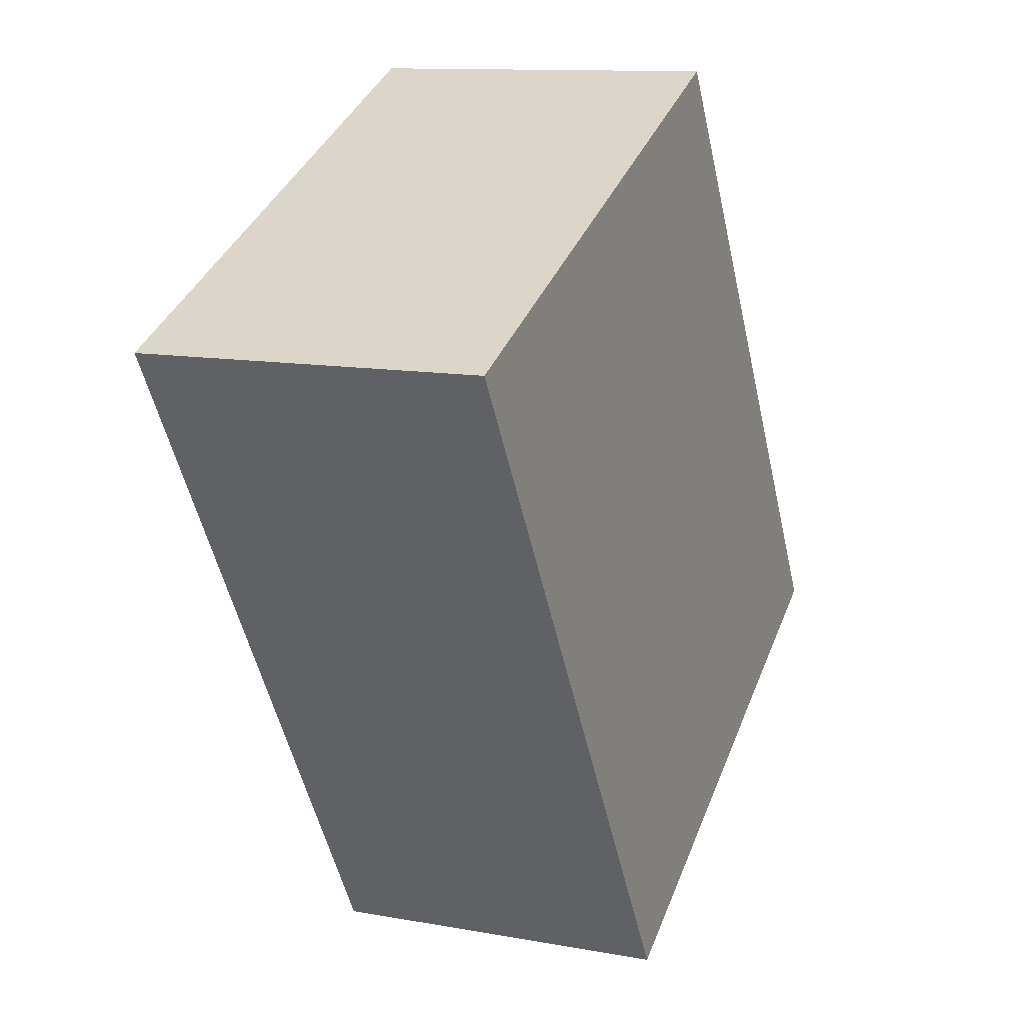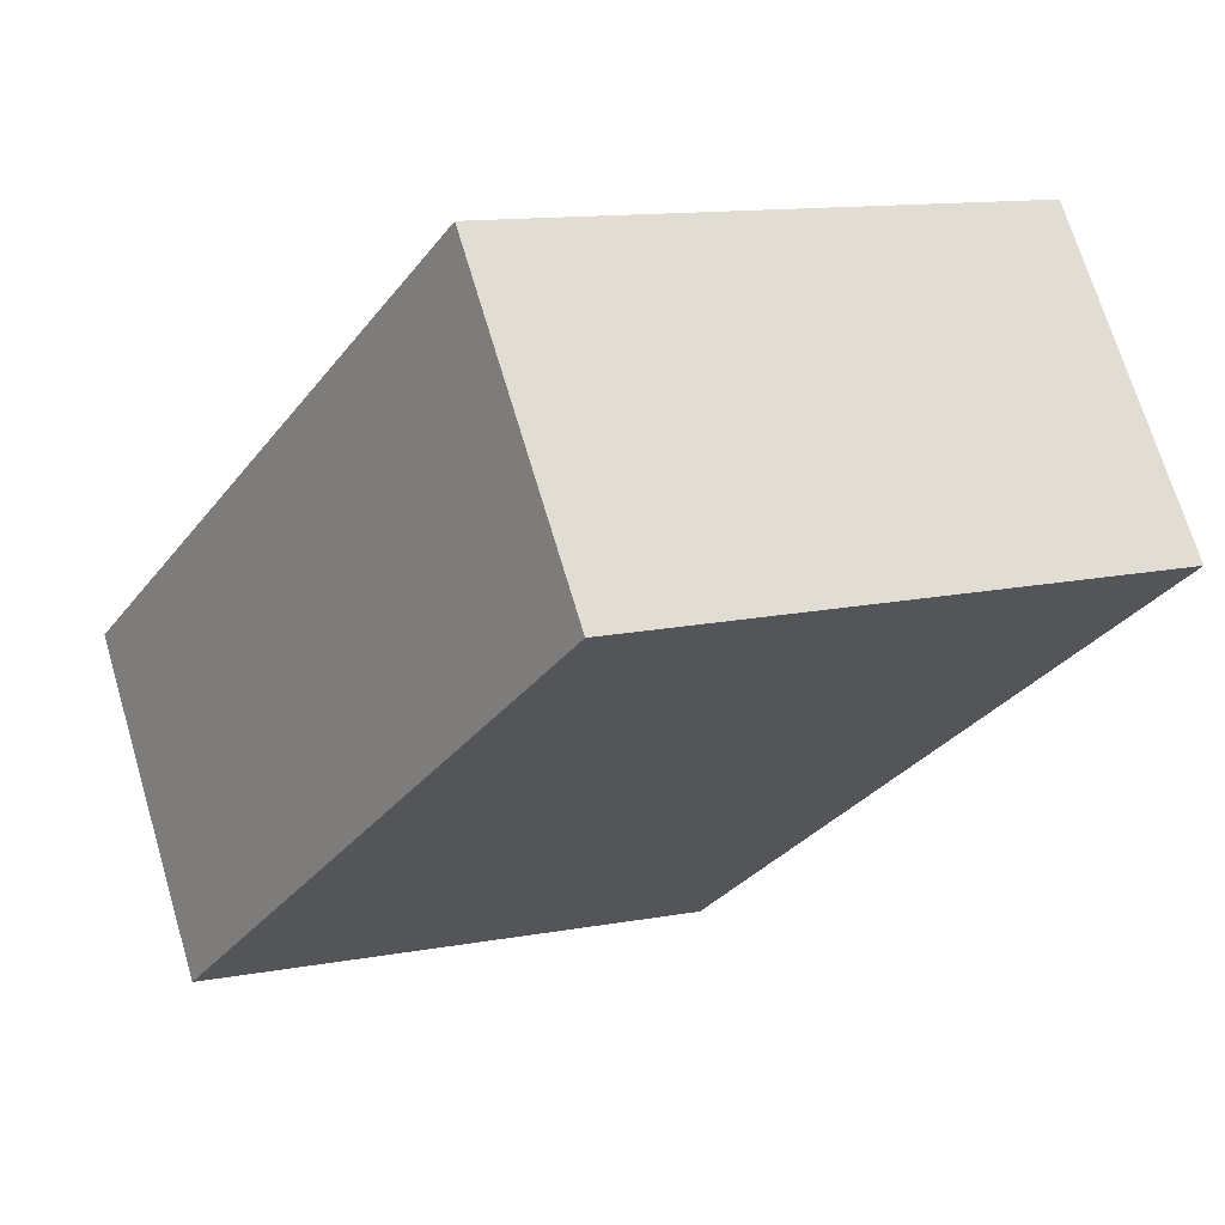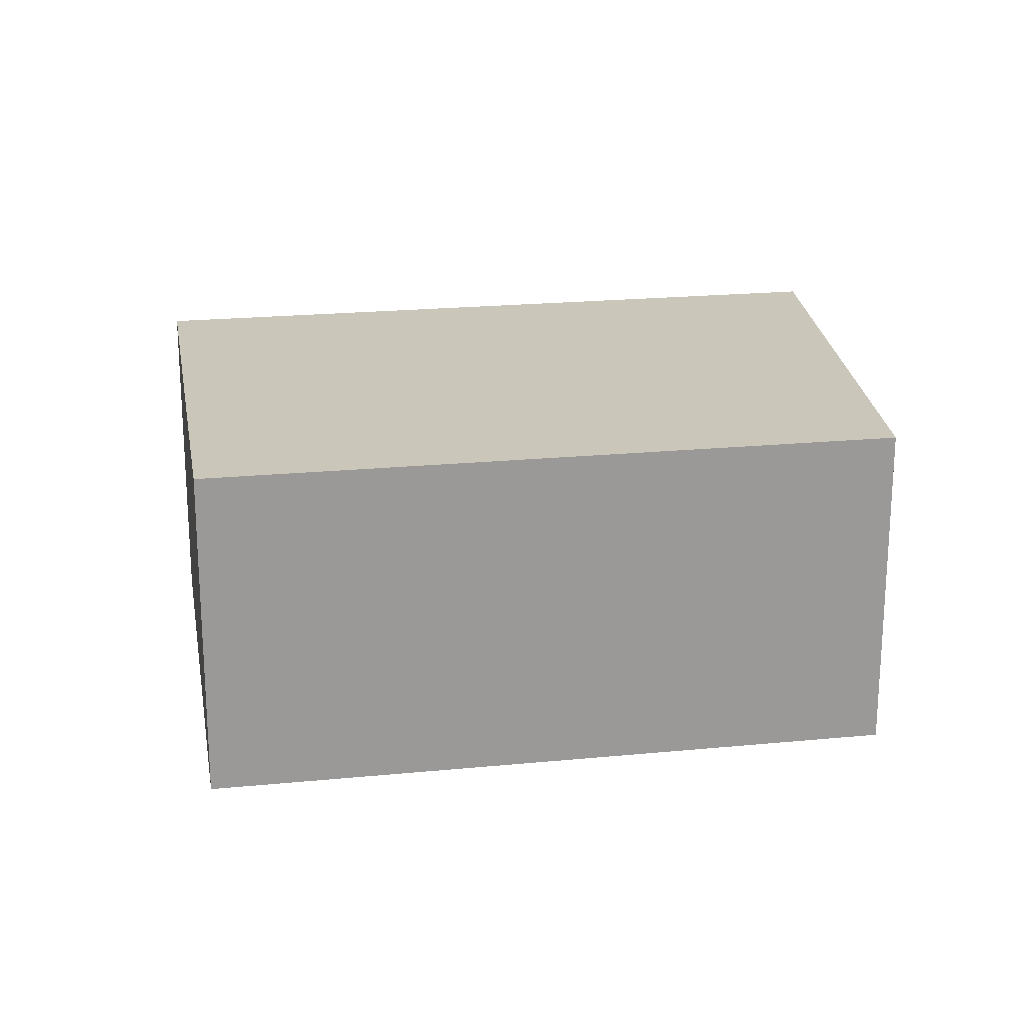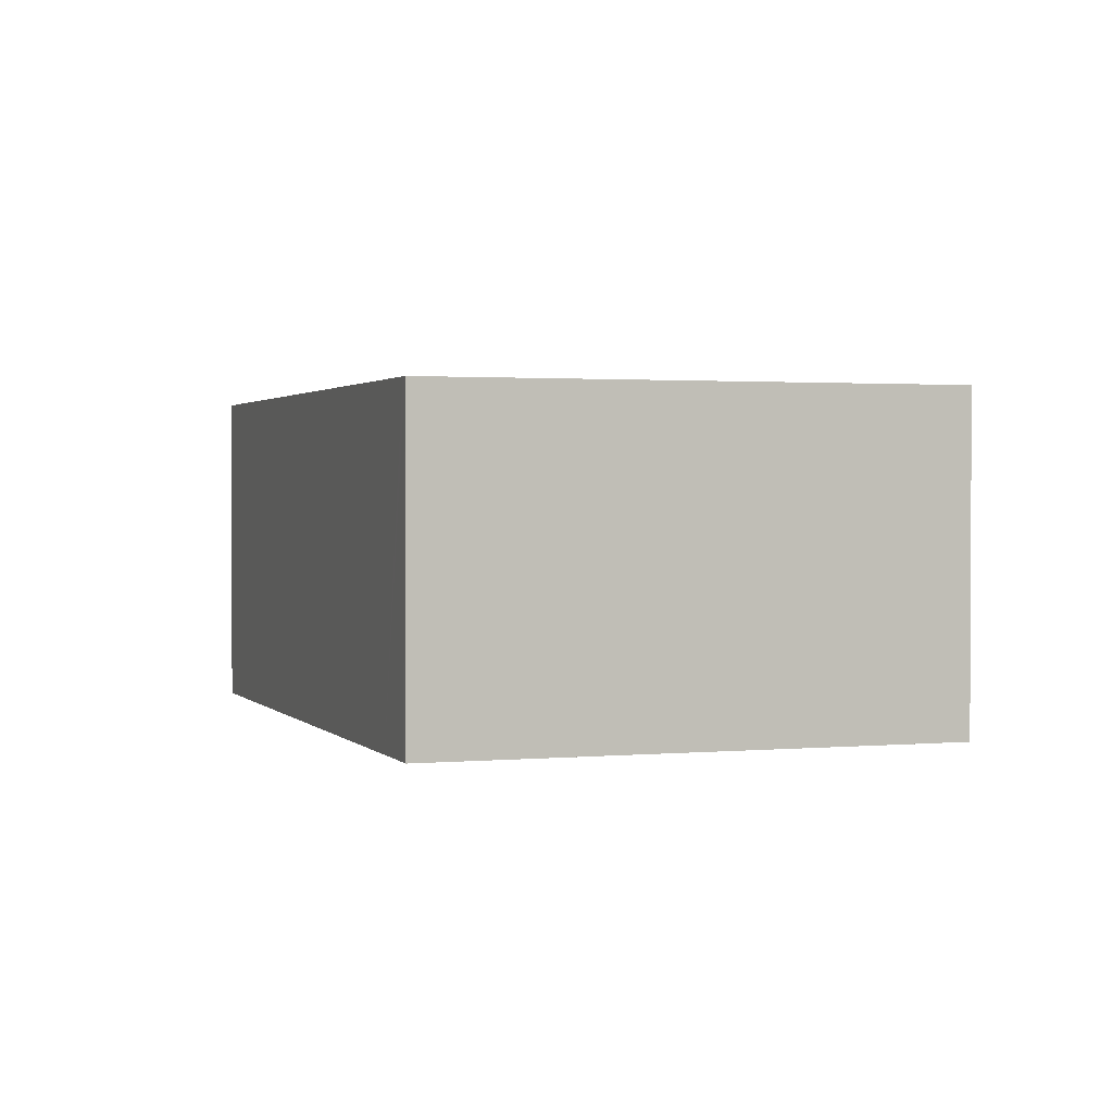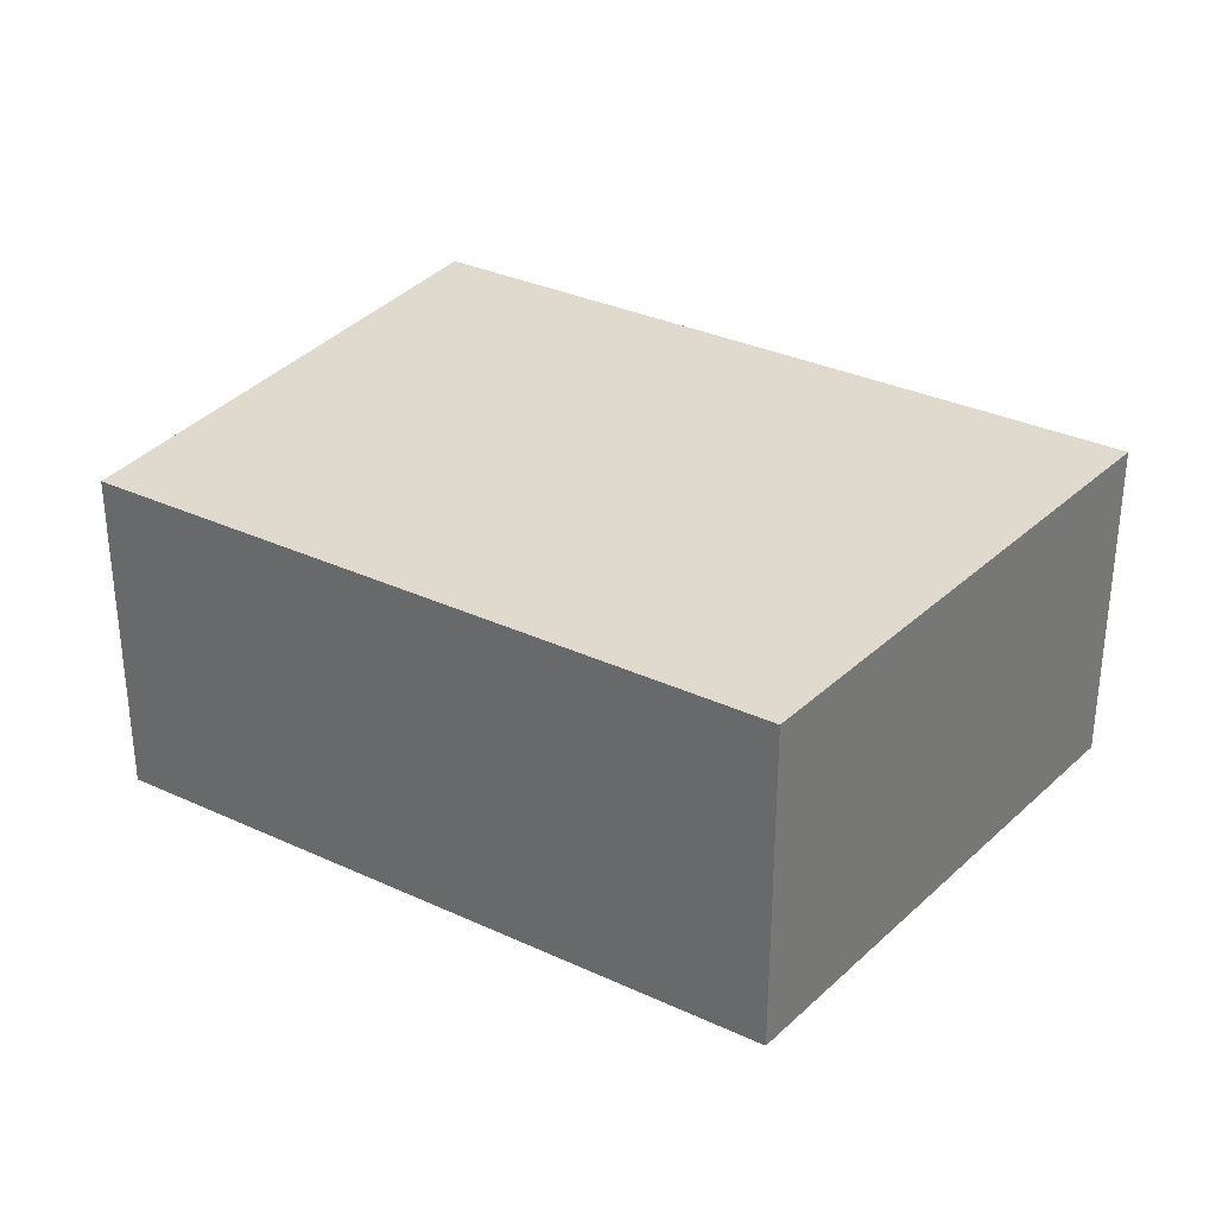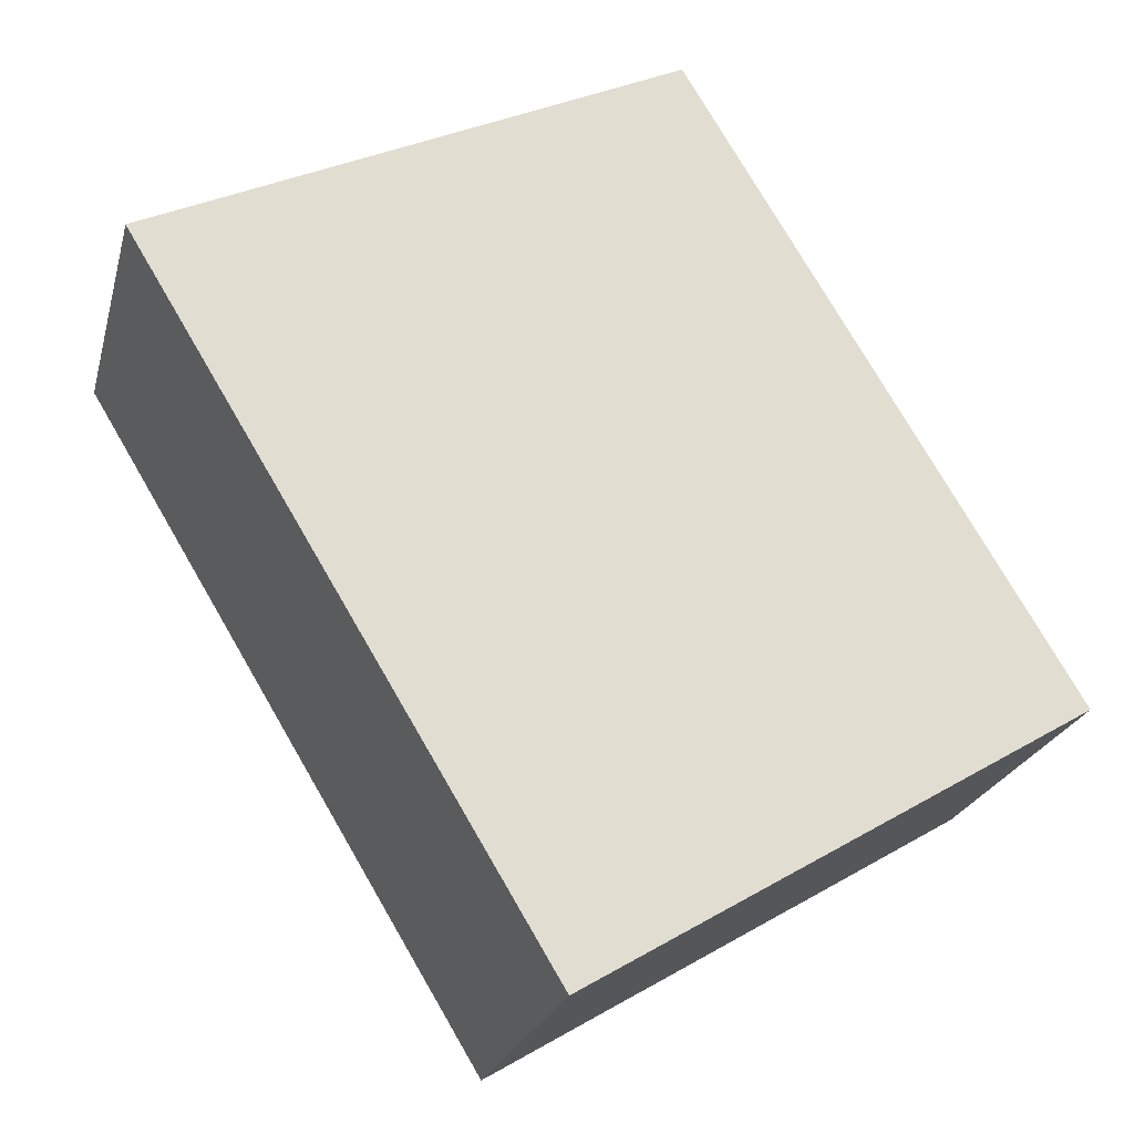
<metadata>
{"format":"obj","ext":"obj","renderer":"f3d","projection":"perspective","resolution":1024,"background":"white","views":[{"elev":11.6,"azim":114.0,"up":"+Z"},{"elev":69.9,"azim":-16.6,"up":"+Z"},{"elev":21.2,"azim":-68.9,"up":"+Y"},{"elev":1.6,"azim":-168.0,"up":"+Y"},{"elev":32.9,"azim":-26.4,"up":"+Y"},{"elev":-22.6,"azim":166.2,"up":"+Z"}]}
</metadata>
<code>
v  12.63 5.04 4.953
v  5.447 5.04 9.065
v  12.98 5.04 5.546
v  7.639 5.04 -3.316
v  7.15 5.04 -4.128
v  7.083 5.04 -4.238
v  6.009 5.04 -3.595
v  0 5.04 3.086e-16
v  7.083 2.595e-16 -4.238
v  0 0 0
v  6.009 2.201e-16 -3.595
v  5.447 -5.551e-16 9.065
v  12.98 -3.396e-16 5.546
v  12.63 -3.033e-16 4.953
v  7.639 2.03e-16 -3.316
v  7.15 2.528e-16 -4.128
g defaultobject
f 1 2 3
f 2 1 4
f 2 4 5
f 2 5 6
f 2 6 7
f 2 7 8
f 9 7 6
f 7 9 8
f 8 9 10
f 10 9 11
f 10 2 8
f 2 10 12
f 12 3 2
f 3 12 13
f 13 1 3
f 1 13 4
f 4 13 14
f 4 14 15
f 4 15 5
f 5 15 6
f 6 15 16
f 6 16 9
f 10 13 12
f 13 10 14
f 14 10 15
f 15 10 11
f 15 11 16
f 16 11 9

</code>
